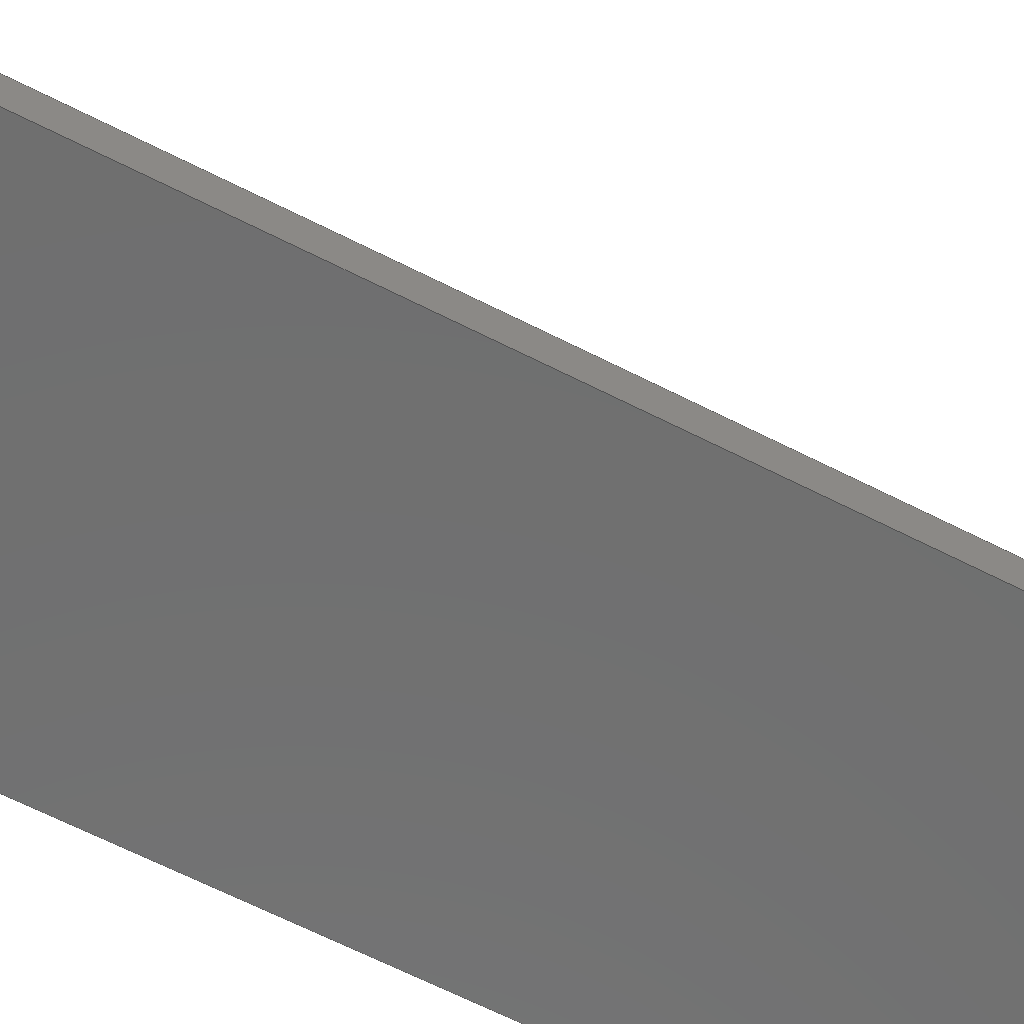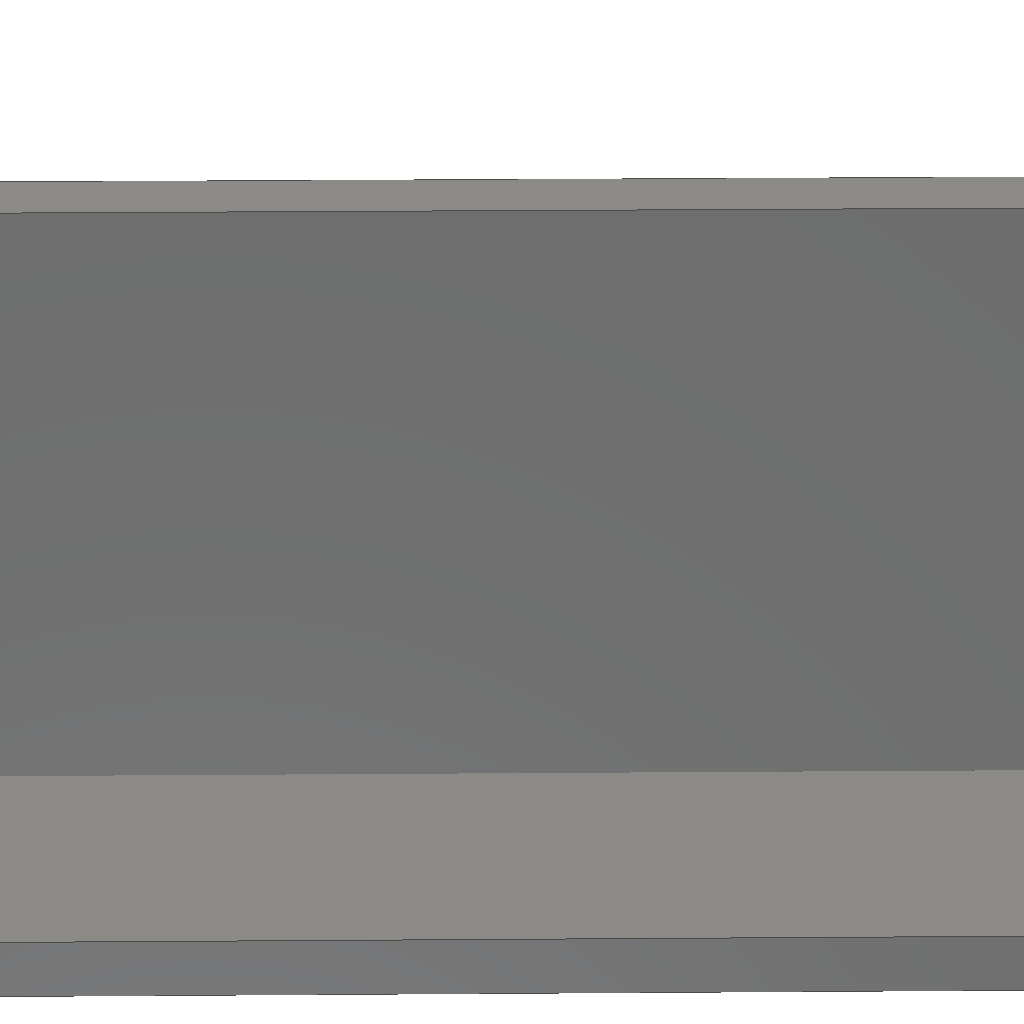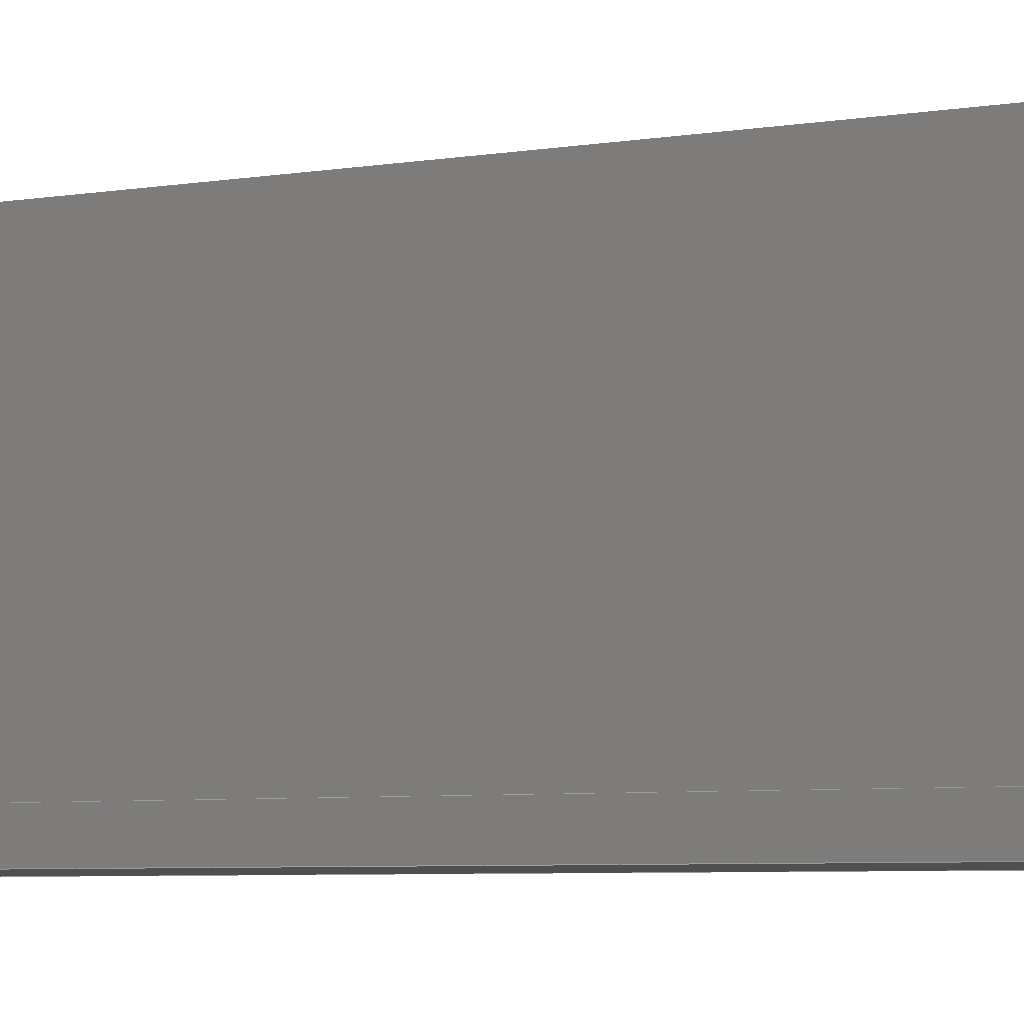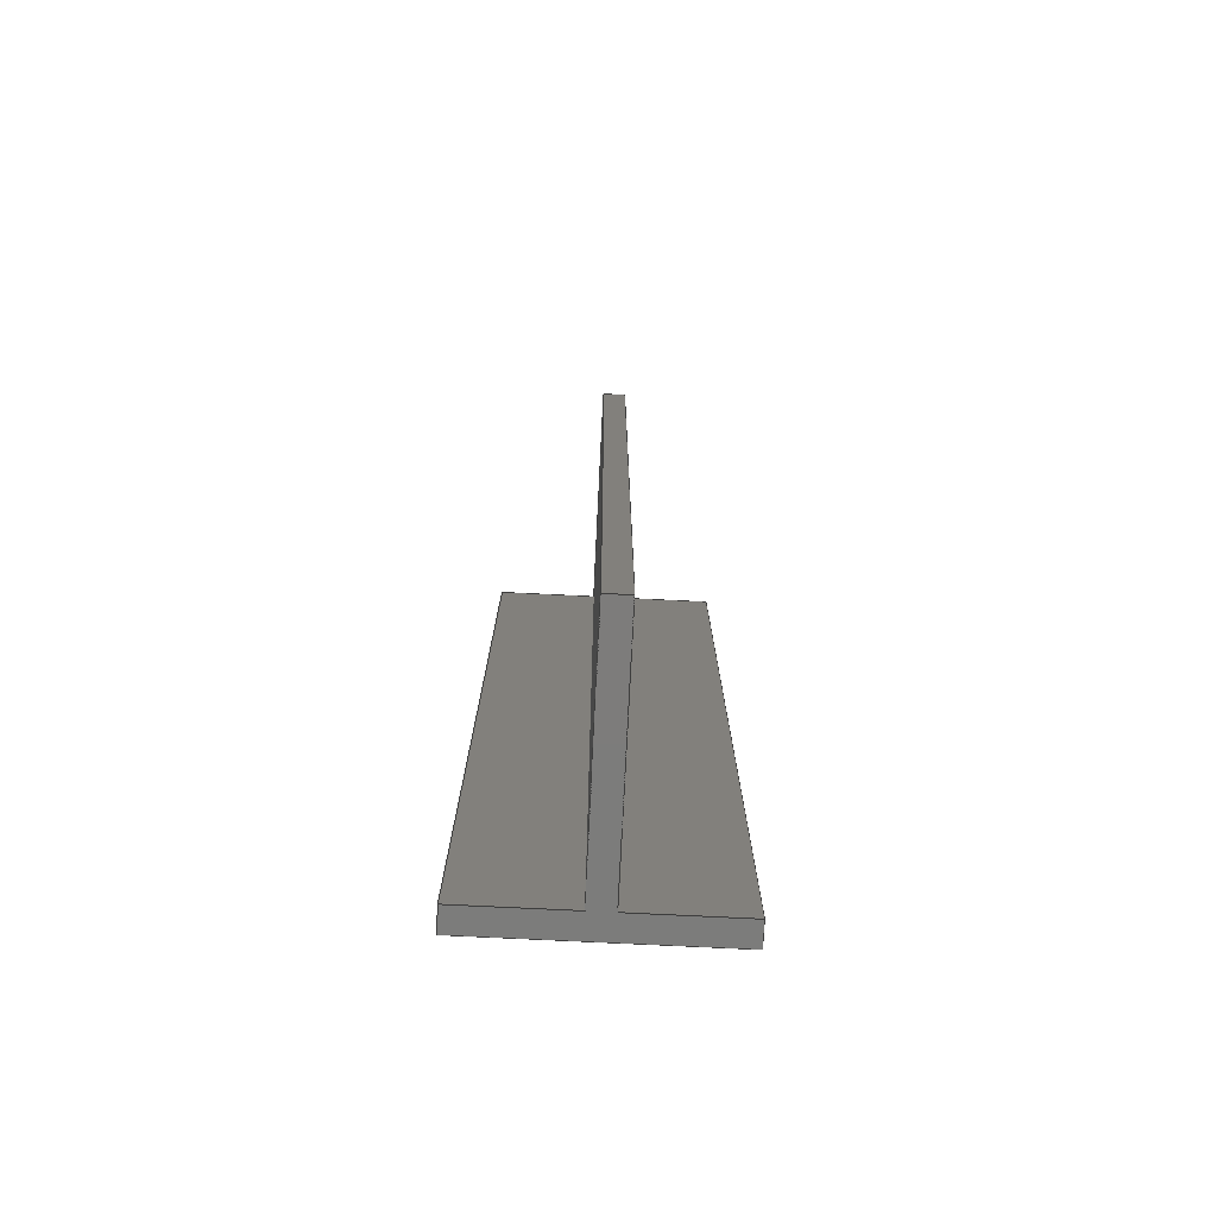
<metadata>
{"format":"step","ext":"step","renderer":"f3d","projection":"perspective","resolution":1024,"background":"white","views":[{"elev":-61.0,"azim":-118.0,"up":"+Y"},{"elev":30.9,"azim":89.4,"up":"+Y"},{"elev":-4.4,"azim":-55.9,"up":"+Y"},{"elev":-75.8,"azim":177.2,"up":"+Z"}]}
</metadata>
<code>
ISO-10303-21;
DATA;
#1=MECHANICAL_DESIGN_GEOMETRIC_PRESENTATION_REPRESENTATION('',(#4),#306);
#2=SHAPE_REPRESENTATION_RELATIONSHIP('SRR','None',#316,#3);
#3=ADVANCED_BREP_SHAPE_REPRESENTATION('',(#5),#305);
#4=STYLED_ITEM('',(#325),#5);
#5=MANIFOLD_SOLID_BREP('Rail (1)',#182);
#6=FACE_OUTER_BOUND('',#16,.T.);
#7=FACE_OUTER_BOUND('',#17,.T.);
#8=FACE_OUTER_BOUND('',#18,.T.);
#9=FACE_OUTER_BOUND('',#19,.T.);
#10=FACE_OUTER_BOUND('',#20,.T.);
#11=FACE_OUTER_BOUND('',#21,.T.);
#12=FACE_OUTER_BOUND('',#22,.T.);
#13=FACE_OUTER_BOUND('',#23,.T.);
#14=FACE_OUTER_BOUND('',#24,.T.);
#15=FACE_OUTER_BOUND('',#25,.T.);
#16=EDGE_LOOP('',(#114,#115,#116,#117,#118,#119,#120,#121));
#17=EDGE_LOOP('',(#122,#123,#124,#125));
#18=EDGE_LOOP('',(#126,#127,#128,#129));
#19=EDGE_LOOP('',(#130,#131,#132,#133));
#20=EDGE_LOOP('',(#134,#135,#136,#137));
#21=EDGE_LOOP('',(#138,#139,#140,#141,#142,#143,#144,#145));
#22=EDGE_LOOP('',(#146,#147,#148,#149));
#23=EDGE_LOOP('',(#150,#151,#152,#153));
#24=EDGE_LOOP('',(#154,#155,#156,#157));
#25=EDGE_LOOP('',(#158,#159,#160,#161));
#26=LINE('',#256,#50);
#27=LINE('',#258,#51);
#28=LINE('',#260,#52);
#29=LINE('',#262,#53);
#30=LINE('',#264,#54);
#31=LINE('',#266,#55);
#32=LINE('',#268,#56);
#33=LINE('',#269,#57);
#34=LINE('',#272,#58);
#35=LINE('',#274,#59);
#36=LINE('',#275,#60);
#37=LINE('',#278,#61);
#38=LINE('',#279,#62);
#39=LINE('',#282,#63);
#40=LINE('',#283,#64);
#41=LINE('',#286,#65);
#42=LINE('',#287,#66);
#43=LINE('',#290,#67);
#44=LINE('',#292,#68);
#45=LINE('',#294,#69);
#46=LINE('',#295,#70);
#47=LINE('',#297,#71);
#48=LINE('',#299,#72);
#49=LINE('',#301,#73);
#50=VECTOR('',#210,0.3937);
#51=VECTOR('',#211,0.3937);
#52=VECTOR('',#212,0.3937);
#53=VECTOR('',#213,0.3937);
#54=VECTOR('',#214,0.3937);
#55=VECTOR('',#215,0.3937);
#56=VECTOR('',#216,0.3937);
#57=VECTOR('',#217,0.3937);
#58=VECTOR('',#220,0.3937);
#59=VECTOR('',#221,0.3937);
#60=VECTOR('',#222,0.3937);
#61=VECTOR('',#225,0.3937);
#62=VECTOR('',#226,0.3937);
#63=VECTOR('',#229,0.3937);
#64=VECTOR('',#230,0.3937);
#65=VECTOR('',#233,0.3937);
#66=VECTOR('',#234,0.3937);
#67=VECTOR('',#237,0.3937);
#68=VECTOR('',#238,0.3937);
#69=VECTOR('',#239,0.3937);
#70=VECTOR('',#240,0.3937);
#71=VECTOR('',#243,0.3937);
#72=VECTOR('',#246,0.3937);
#73=VECTOR('',#249,0.3937);
#74=VERTEX_POINT('',#254);
#75=VERTEX_POINT('',#255);
#76=VERTEX_POINT('',#257);
#77=VERTEX_POINT('',#259);
#78=VERTEX_POINT('',#261);
#79=VERTEX_POINT('',#263);
#80=VERTEX_POINT('',#265);
#81=VERTEX_POINT('',#267);
#82=VERTEX_POINT('',#271);
#83=VERTEX_POINT('',#273);
#84=VERTEX_POINT('',#277);
#85=VERTEX_POINT('',#281);
#86=VERTEX_POINT('',#285);
#87=VERTEX_POINT('',#289);
#88=VERTEX_POINT('',#291);
#89=VERTEX_POINT('',#293);
#90=EDGE_CURVE('',#74,#75,#26,.T.);
#91=EDGE_CURVE('',#76,#74,#27,.T.);
#92=EDGE_CURVE('',#77,#76,#28,.T.);
#93=EDGE_CURVE('',#78,#77,#29,.T.);
#94=EDGE_CURVE('',#79,#78,#30,.T.);
#95=EDGE_CURVE('',#80,#79,#31,.T.);
#96=EDGE_CURVE('',#81,#80,#32,.T.);
#97=EDGE_CURVE('',#75,#81,#33,.T.);
#98=EDGE_CURVE('',#78,#82,#34,.T.);
#99=EDGE_CURVE('',#83,#82,#35,.T.);
#100=EDGE_CURVE('',#79,#83,#36,.T.);
#101=EDGE_CURVE('',#77,#84,#37,.T.);
#102=EDGE_CURVE('',#82,#84,#38,.T.);
#103=EDGE_CURVE('',#76,#85,#39,.T.);
#104=EDGE_CURVE('',#84,#85,#40,.T.);
#105=EDGE_CURVE('',#74,#86,#41,.T.);
#106=EDGE_CURVE('',#85,#86,#42,.T.);
#107=EDGE_CURVE('',#87,#83,#43,.T.);
#108=EDGE_CURVE('',#86,#88,#44,.T.);
#109=EDGE_CURVE('',#88,#89,#45,.T.);
#110=EDGE_CURVE('',#89,#87,#46,.T.);
#111=EDGE_CURVE('',#75,#88,#47,.T.);
#112=EDGE_CURVE('',#87,#80,#48,.T.);
#113=EDGE_CURVE('',#81,#89,#49,.T.);
#114=ORIENTED_EDGE('',*,*,#90,.F.);
#115=ORIENTED_EDGE('',*,*,#91,.F.);
#116=ORIENTED_EDGE('',*,*,#92,.F.);
#117=ORIENTED_EDGE('',*,*,#93,.F.);
#118=ORIENTED_EDGE('',*,*,#94,.F.);
#119=ORIENTED_EDGE('',*,*,#95,.F.);
#120=ORIENTED_EDGE('',*,*,#96,.F.);
#121=ORIENTED_EDGE('',*,*,#97,.F.);
#122=ORIENTED_EDGE('',*,*,#94,.T.);
#123=ORIENTED_EDGE('',*,*,#98,.T.);
#124=ORIENTED_EDGE('',*,*,#99,.F.);
#125=ORIENTED_EDGE('',*,*,#100,.F.);
#126=ORIENTED_EDGE('',*,*,#93,.T.);
#127=ORIENTED_EDGE('',*,*,#101,.T.);
#128=ORIENTED_EDGE('',*,*,#102,.F.);
#129=ORIENTED_EDGE('',*,*,#98,.F.);
#130=ORIENTED_EDGE('',*,*,#92,.T.);
#131=ORIENTED_EDGE('',*,*,#103,.T.);
#132=ORIENTED_EDGE('',*,*,#104,.F.);
#133=ORIENTED_EDGE('',*,*,#101,.F.);
#134=ORIENTED_EDGE('',*,*,#91,.T.);
#135=ORIENTED_EDGE('',*,*,#105,.T.);
#136=ORIENTED_EDGE('',*,*,#106,.F.);
#137=ORIENTED_EDGE('',*,*,#103,.F.);
#138=ORIENTED_EDGE('',*,*,#107,.T.);
#139=ORIENTED_EDGE('',*,*,#99,.T.);
#140=ORIENTED_EDGE('',*,*,#102,.T.);
#141=ORIENTED_EDGE('',*,*,#104,.T.);
#142=ORIENTED_EDGE('',*,*,#106,.T.);
#143=ORIENTED_EDGE('',*,*,#108,.T.);
#144=ORIENTED_EDGE('',*,*,#109,.T.);
#145=ORIENTED_EDGE('',*,*,#110,.T.);
#146=ORIENTED_EDGE('',*,*,#90,.T.);
#147=ORIENTED_EDGE('',*,*,#111,.T.);
#148=ORIENTED_EDGE('',*,*,#108,.F.);
#149=ORIENTED_EDGE('',*,*,#105,.F.);
#150=ORIENTED_EDGE('',*,*,#95,.T.);
#151=ORIENTED_EDGE('',*,*,#100,.T.);
#152=ORIENTED_EDGE('',*,*,#107,.F.);
#153=ORIENTED_EDGE('',*,*,#112,.T.);
#154=ORIENTED_EDGE('',*,*,#96,.T.);
#155=ORIENTED_EDGE('',*,*,#112,.F.);
#156=ORIENTED_EDGE('',*,*,#110,.F.);
#157=ORIENTED_EDGE('',*,*,#113,.F.);
#158=ORIENTED_EDGE('',*,*,#97,.T.);
#159=ORIENTED_EDGE('',*,*,#113,.T.);
#160=ORIENTED_EDGE('',*,*,#109,.F.);
#161=ORIENTED_EDGE('',*,*,#111,.F.);
#162=PLANE('',#196);
#163=PLANE('',#197);
#164=PLANE('',#198);
#165=PLANE('',#199);
#166=PLANE('',#200);
#167=PLANE('',#201);
#168=PLANE('',#202);
#169=PLANE('',#203);
#170=PLANE('',#204);
#171=PLANE('',#205);
#172=ADVANCED_FACE('',(#6),#162,.F.);
#173=ADVANCED_FACE('',(#7),#163,.T.);
#174=ADVANCED_FACE('',(#8),#164,.T.);
#175=ADVANCED_FACE('',(#9),#165,.T.);
#176=ADVANCED_FACE('',(#10),#166,.T.);
#177=ADVANCED_FACE('',(#11),#167,.T.);
#178=ADVANCED_FACE('',(#12),#168,.T.);
#179=ADVANCED_FACE('',(#13),#169,.T.);
#180=ADVANCED_FACE('',(#14),#170,.T.);
#181=ADVANCED_FACE('',(#15),#171,.T.);
#182=CLOSED_SHELL('',(#172,#173,#174,#175,#176,#177,#178,#179,#180,#181));
#183=DERIVED_UNIT_ELEMENT(#185,1);
#184=DERIVED_UNIT_ELEMENT(#310,3);
#185=(
MASS_UNIT()
NAMED_UNIT(*)
SI_UNIT(.KILO.,.GRAM.)
);
#186=DERIVED_UNIT((#183,#184));
#187=MEASURE_REPRESENTATION_ITEM('density measure',
POSITIVE_RATIO_MEASURE(7850),#186);
#188=PROPERTY_DEFINITION_REPRESENTATION(#193,#190);
#189=PROPERTY_DEFINITION_REPRESENTATION(#194,#191);
#190=REPRESENTATION('material name',(#192),#305);
#191=REPRESENTATION('density',(#187),#305);
#192=DESCRIPTIVE_REPRESENTATION_ITEM('Steel','Steel');
#193=PROPERTY_DEFINITION('material property','material name',#318);
#194=PROPERTY_DEFINITION('material property','density of part',#318);
#195=AXIS2_PLACEMENT_3D('placement',#252,#206,#207);
#196=AXIS2_PLACEMENT_3D('',#253,#208,#209);
#197=AXIS2_PLACEMENT_3D('',#270,#218,#219);
#198=AXIS2_PLACEMENT_3D('',#276,#223,#224);
#199=AXIS2_PLACEMENT_3D('',#280,#227,#228);
#200=AXIS2_PLACEMENT_3D('',#284,#231,#232);
#201=AXIS2_PLACEMENT_3D('',#288,#235,#236);
#202=AXIS2_PLACEMENT_3D('',#296,#241,#242);
#203=AXIS2_PLACEMENT_3D('',#298,#244,#245);
#204=AXIS2_PLACEMENT_3D('',#300,#247,#248);
#205=AXIS2_PLACEMENT_3D('',#302,#250,#251);
#206=DIRECTION('axis',(0,0,1));
#207=DIRECTION('refdir',(1,0,0));
#208=DIRECTION('center_axis',(0,0,1));
#209=DIRECTION('ref_axis',(1,0,0));
#210=DIRECTION('',(1,0,0));
#211=DIRECTION('',(0,-1,0));
#212=DIRECTION('',(-1,0,0));
#213=DIRECTION('',(0,-1,0));
#214=DIRECTION('',(-1,0,0));
#215=DIRECTION('',(0,1,0));
#216=DIRECTION('',(-1,0,0));
#217=DIRECTION('',(0,1,0));
#218=DIRECTION('center_axis',(0,1,0));
#219=DIRECTION('ref_axis',(-1,0,0));
#220=DIRECTION('',(0,0,1));
#221=DIRECTION('',(-1,0,0));
#222=DIRECTION('',(0,0,1));
#223=DIRECTION('center_axis',(-1,0,0));
#224=DIRECTION('ref_axis',(0,-1,0));
#225=DIRECTION('',(0,0,1));
#226=DIRECTION('',(0,-1,0));
#227=DIRECTION('center_axis',(0,1,0));
#228=DIRECTION('ref_axis',(-1,0,0));
#229=DIRECTION('',(0,0,1));
#230=DIRECTION('',(-1,0,0));
#231=DIRECTION('center_axis',(-1,0,0));
#232=DIRECTION('ref_axis',(0,-1,0));
#233=DIRECTION('',(0,0,1));
#234=DIRECTION('',(0,-1,0));
#235=DIRECTION('center_axis',(0,0,1));
#236=DIRECTION('ref_axis',(1,0,0));
#237=DIRECTION('',(0,1,0));
#238=DIRECTION('',(1,0,0));
#239=DIRECTION('',(0,1,0));
#240=DIRECTION('',(-1,0,0));
#241=DIRECTION('center_axis',(0,-1,0));
#242=DIRECTION('ref_axis',(1,0,0));
#243=DIRECTION('',(0,0,1));
#244=DIRECTION('center_axis',(1,0,0));
#245=DIRECTION('ref_axis',(0,1,0));
#246=DIRECTION('',(0,0,-1));
#247=DIRECTION('center_axis',(0,1,0));
#248=DIRECTION('ref_axis',(-1,0,0));
#249=DIRECTION('',(0,0,1));
#250=DIRECTION('center_axis',(1,0,0));
#251=DIRECTION('ref_axis',(0,1,0));
#252=CARTESIAN_POINT('',(0,0,0));
#253=CARTESIAN_POINT('Origin',(2,2.497,132.9));
#254=CARTESIAN_POINT('',(1.25,1.672,132.9));
#255=CARTESIAN_POINT('',(2.75,1.672,132.9));
#256=CARTESIAN_POINT('',(1.625,1.672,132.9));
#257=CARTESIAN_POINT('',(1.25,1.822,132.9));
#258=CARTESIAN_POINT('',(1.25,2.16,132.9));
#259=CARTESIAN_POINT('',(1.925,1.822,132.9));
#260=CARTESIAN_POINT('',(1.963,1.822,132.9));
#261=CARTESIAN_POINT('',(1.925,3.322,132.9));
#262=CARTESIAN_POINT('',(1.925,2.91,132.9));
#263=CARTESIAN_POINT('',(2.075,3.322,132.9));
#264=CARTESIAN_POINT('',(2.038,3.322,132.9));
#265=CARTESIAN_POINT('',(2.075,1.822,132.9));
#266=CARTESIAN_POINT('',(2.075,2.16,132.9));
#267=CARTESIAN_POINT('',(2.75,1.822,132.9));
#268=CARTESIAN_POINT('',(2.375,1.822,132.9));
#269=CARTESIAN_POINT('',(2.75,2.085,132.9));
#270=CARTESIAN_POINT('Origin',(2.075,3.322,0));
#271=CARTESIAN_POINT('',(1.925,3.322,138.9));
#272=CARTESIAN_POINT('',(1.925,3.322,0));
#273=CARTESIAN_POINT('',(2.075,3.322,138.9));
#274=CARTESIAN_POINT('',(2.038,3.322,138.9));
#275=CARTESIAN_POINT('',(2.075,3.322,0));
#276=CARTESIAN_POINT('Origin',(1.925,3.322,0));
#277=CARTESIAN_POINT('',(1.925,1.822,138.9));
#278=CARTESIAN_POINT('',(1.925,1.822,35));
#279=CARTESIAN_POINT('',(1.925,2.91,138.9));
#280=CARTESIAN_POINT('Origin',(1.925,1.822,0));
#281=CARTESIAN_POINT('',(1.25,1.822,138.9));
#282=CARTESIAN_POINT('',(1.25,1.822,35));
#283=CARTESIAN_POINT('',(1.963,1.822,138.9));
#284=CARTESIAN_POINT('Origin',(1.25,1.822,0));
#285=CARTESIAN_POINT('',(1.25,1.672,138.9));
#286=CARTESIAN_POINT('',(1.25,1.672,35));
#287=CARTESIAN_POINT('',(1.25,2.16,138.9));
#288=CARTESIAN_POINT('Origin',(2,2.497,138.9));
#289=CARTESIAN_POINT('',(2.075,1.822,138.9));
#290=CARTESIAN_POINT('',(2.075,2.16,138.9));
#291=CARTESIAN_POINT('',(2.75,1.672,138.9));
#292=CARTESIAN_POINT('',(1.625,1.672,138.9));
#293=CARTESIAN_POINT('',(2.75,1.822,138.9));
#294=CARTESIAN_POINT('',(2.75,2.085,138.9));
#295=CARTESIAN_POINT('',(2.375,1.822,138.9));
#296=CARTESIAN_POINT('Origin',(1.25,1.672,0));
#297=CARTESIAN_POINT('',(2.75,1.672,0));
#298=CARTESIAN_POINT('Origin',(2.075,1.822,0));
#299=CARTESIAN_POINT('',(2.075,1.822,0));
#300=CARTESIAN_POINT('Origin',(2.75,1.822,0));
#301=CARTESIAN_POINT('',(2.75,1.822,0));
#302=CARTESIAN_POINT('Origin',(2.75,1.672,0));
#303=UNCERTAINTY_MEASURE_WITH_UNIT(LENGTH_MEASURE(0.0003937),
#308,'DISTANCE_ACCURACY_VALUE',
'Maximum model space distance between geometric entities at asserted c
onnectivities');
#304=UNCERTAINTY_MEASURE_WITH_UNIT(LENGTH_MEASURE(0.0003937),
#308,'DISTANCE_ACCURACY_VALUE',
'Maximum model space distance between geometric entities at asserted c
onnectivities');
#305=(
GEOMETRIC_REPRESENTATION_CONTEXT(3)
GLOBAL_UNCERTAINTY_ASSIGNED_CONTEXT((#303))
GLOBAL_UNIT_ASSIGNED_CONTEXT((#308,#312,#313))
REPRESENTATION_CONTEXT('','3D')
);
#306=(
GEOMETRIC_REPRESENTATION_CONTEXT(3)
GLOBAL_UNCERTAINTY_ASSIGNED_CONTEXT((#304))
GLOBAL_UNIT_ASSIGNED_CONTEXT((#308,#312,#313))
REPRESENTATION_CONTEXT('','3D')
);
#307=DIMENSIONAL_EXPONENTS(1,0,0,0,0,0,0);
#308=(
CONVERSION_BASED_UNIT('inch',#311)
LENGTH_UNIT()
NAMED_UNIT(#307)
);
#309=(
LENGTH_UNIT()
NAMED_UNIT(*)
SI_UNIT(.MILLI.,.METRE.)
);
#310=(
LENGTH_UNIT()
NAMED_UNIT(*)
SI_UNIT($,.METRE.)
);
#311=LENGTH_MEASURE_WITH_UNIT(LENGTH_MEASURE(25.4),#309);
#312=(
NAMED_UNIT(*)
PLANE_ANGLE_UNIT()
SI_UNIT($,.RADIAN.)
);
#313=(
NAMED_UNIT(*)
SI_UNIT($,.STERADIAN.)
SOLID_ANGLE_UNIT()
);
#314=SHAPE_DEFINITION_REPRESENTATION(#315,#316);
#315=PRODUCT_DEFINITION_SHAPE('',$,#318);
#316=SHAPE_REPRESENTATION('',(#195),#305);
#317=PRODUCT_DEFINITION_CONTEXT('part definition',#322,'design');
#318=PRODUCT_DEFINITION('6in track segment','6in track segment v2',#319,
#317);
#319=PRODUCT_DEFINITION_FORMATION('',$,#324);
#320=PRODUCT_RELATED_PRODUCT_CATEGORY('6in track segment v2',
'6in track segment v2',(#324));
#321=APPLICATION_PROTOCOL_DEFINITION('international standard',
'automotive_design',2009,#322);
#322=APPLICATION_CONTEXT(
'Core Data for Automotive Mechanical Design Process');
#323=PRODUCT_CONTEXT('part definition',#322,'mechanical');
#324=PRODUCT('6in track segment','6in track segment v2',$,(#323));
#325=PRESENTATION_STYLE_ASSIGNMENT((#326));
#326=SURFACE_STYLE_USAGE(.BOTH.,#327);
#327=SURFACE_SIDE_STYLE('',(#328));
#328=SURFACE_STYLE_FILL_AREA(#329);
#329=FILL_AREA_STYLE('Steel - Satin',(#330));
#330=FILL_AREA_STYLE_COLOUR('Steel - Satin',#331);
#331=COLOUR_RGB('Steel - Satin',0.6275,0.6275,0.6275);
ENDSEC;
END-ISO-10303-21;

</code>
